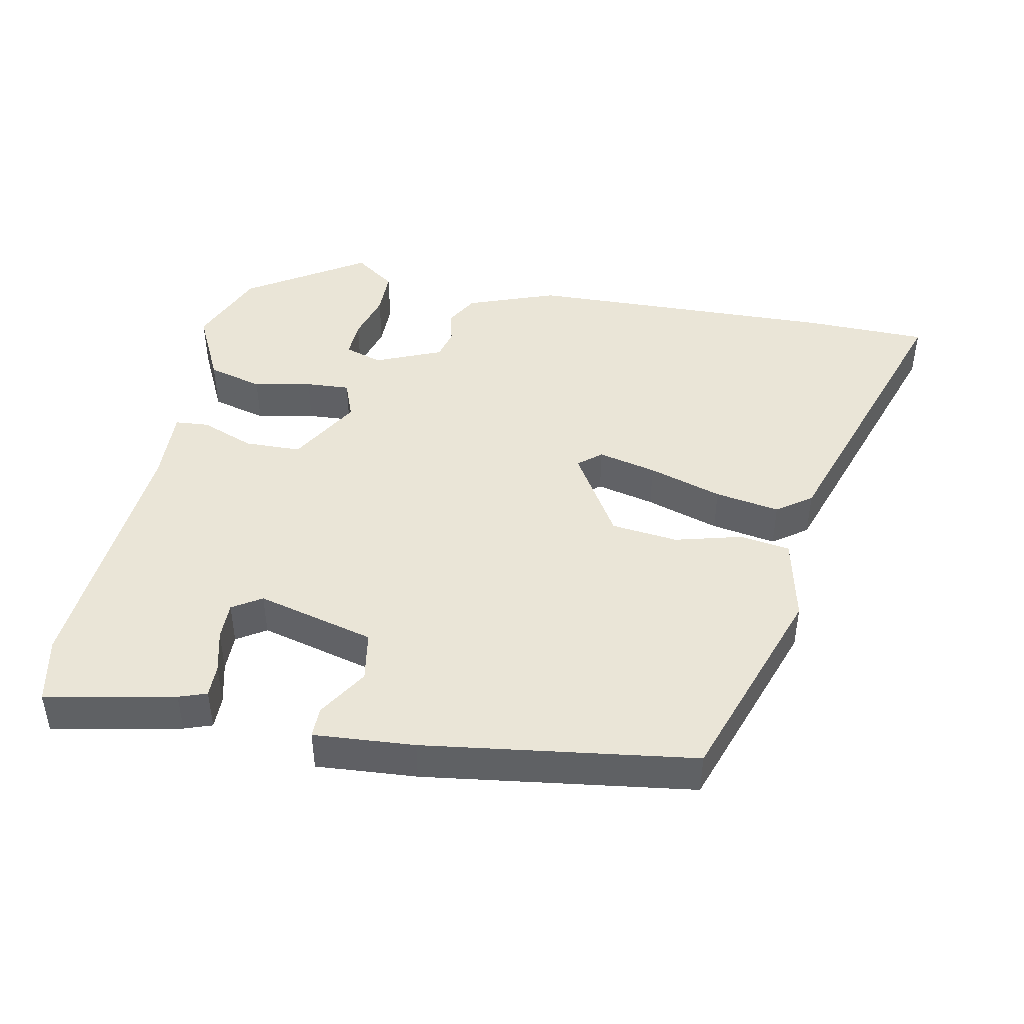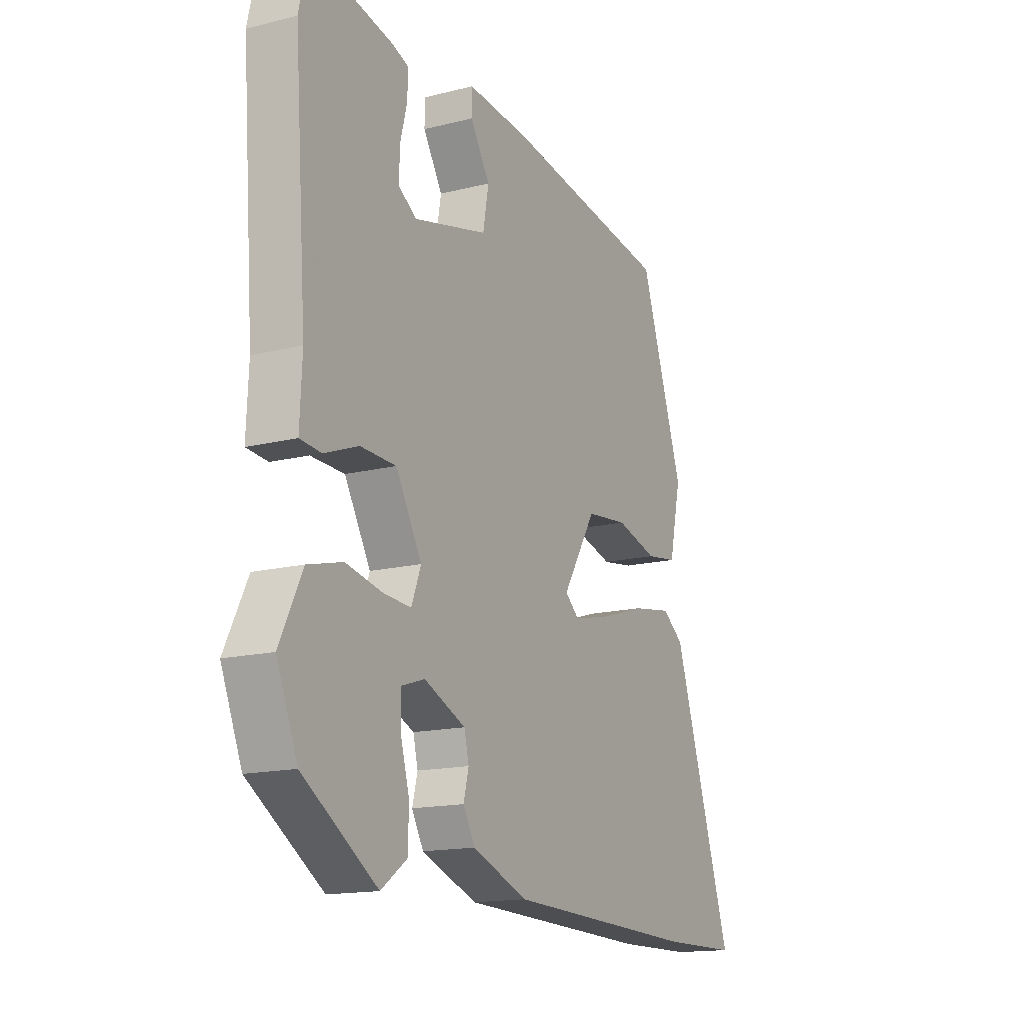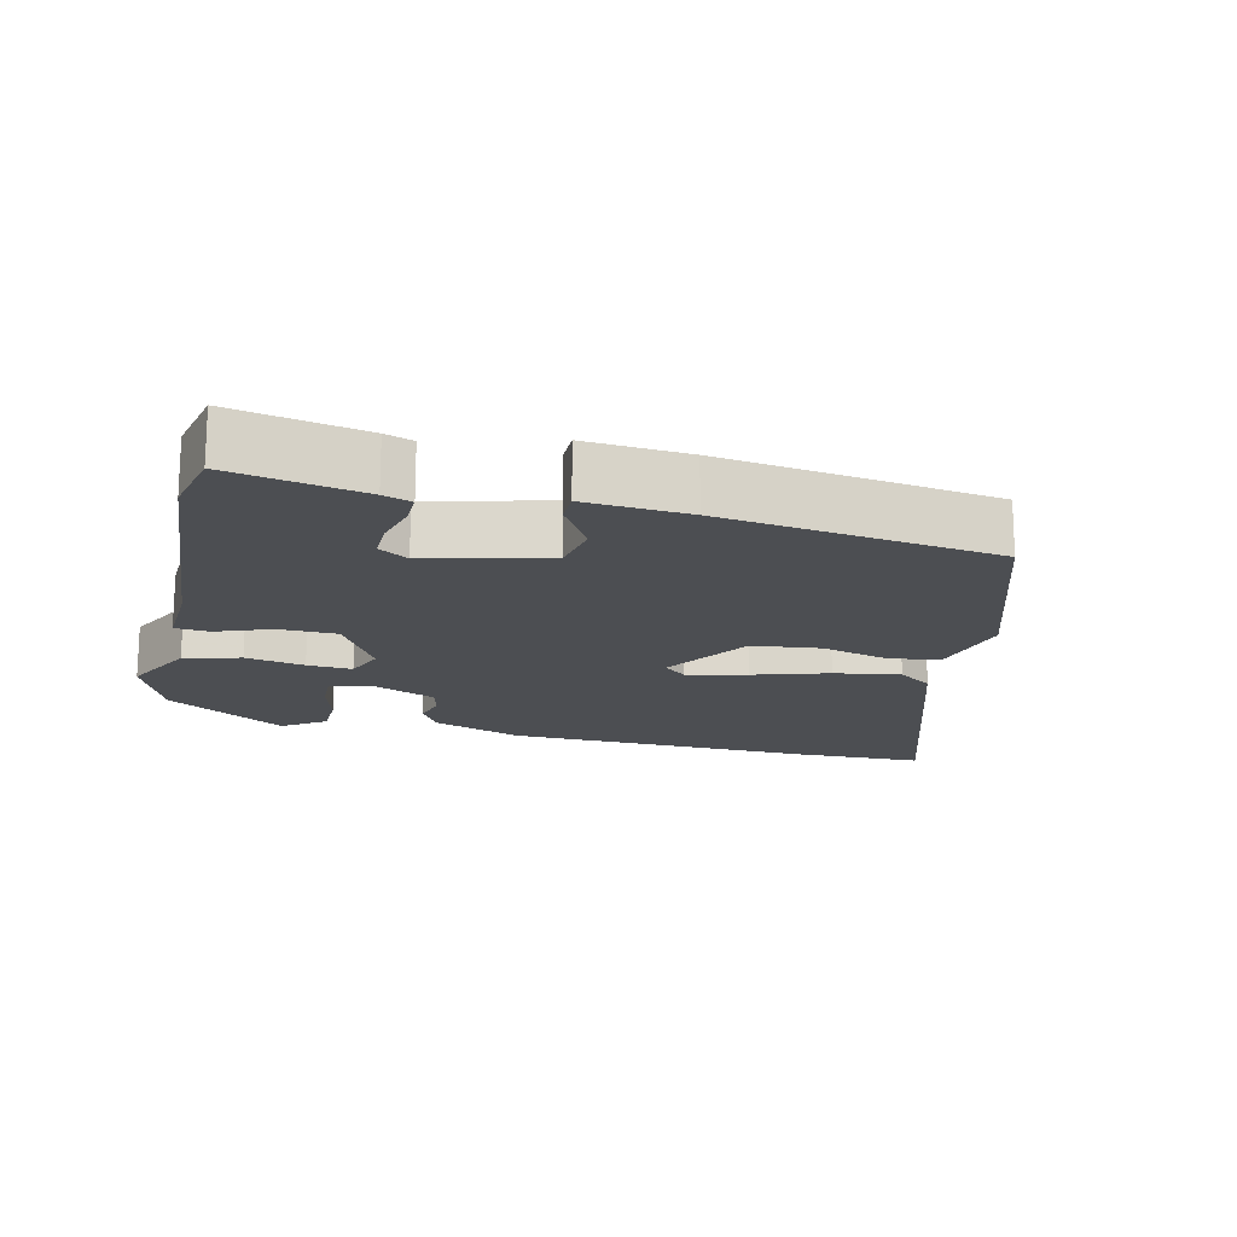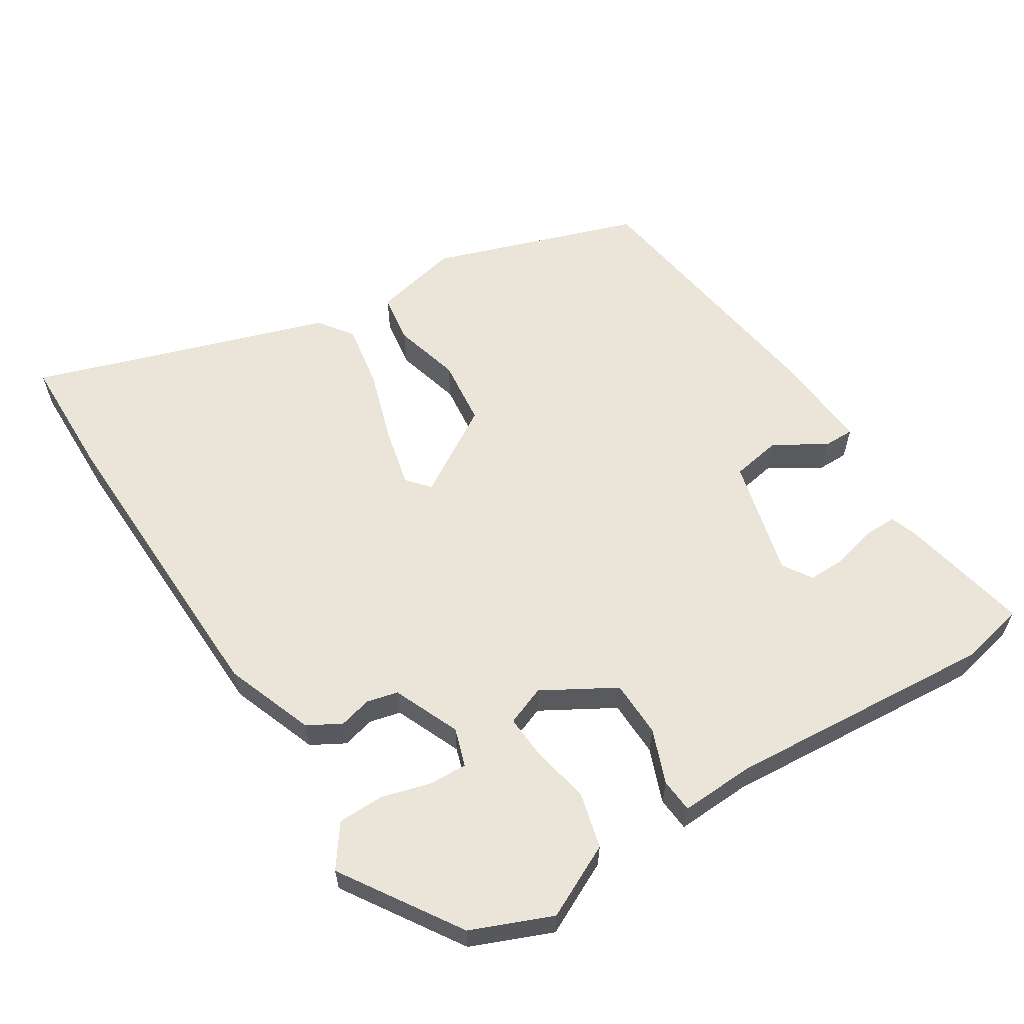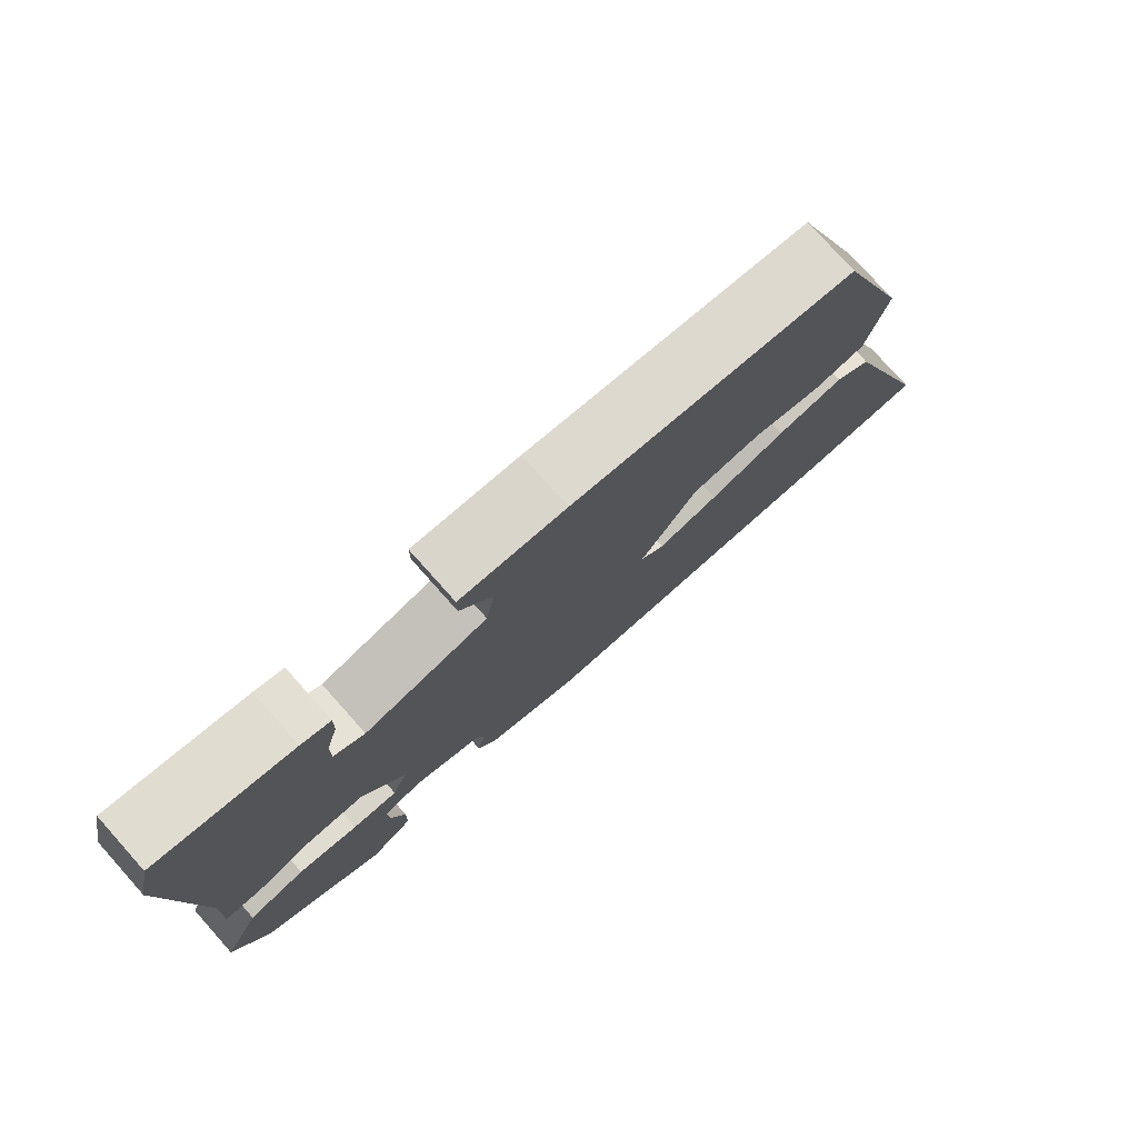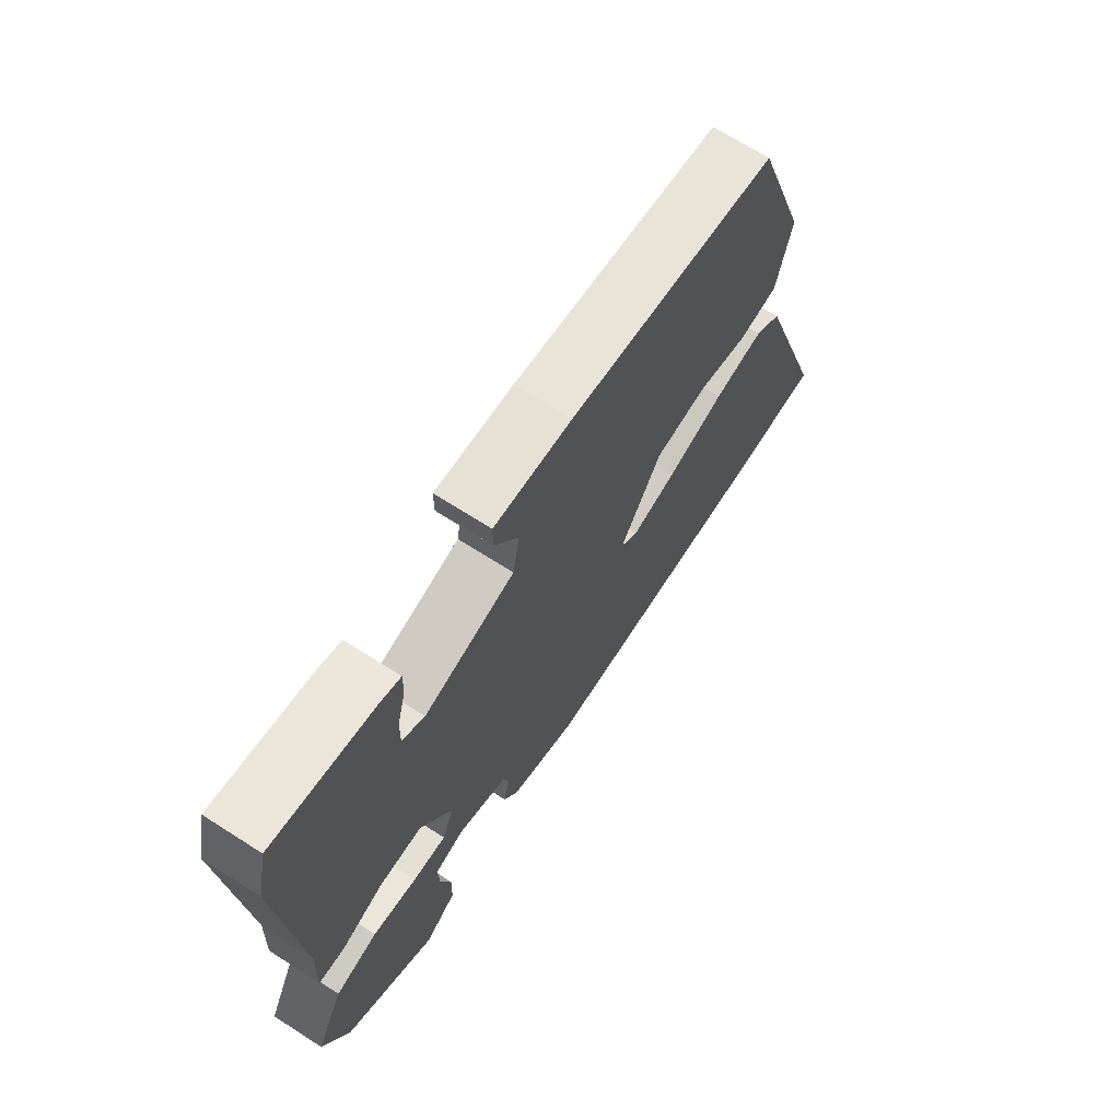
<metadata>
{"format":"obj","ext":"obj","renderer":"f3d","projection":"perspective","resolution":1024,"background":"white","views":[{"elev":44.4,"azim":11.4,"up":"+Y"},{"elev":-15.6,"azim":-62.3,"up":"+Z"},{"elev":-16.9,"azim":-13.6,"up":"+Y"},{"elev":59.3,"azim":-122.2,"up":"+Y"},{"elev":77.9,"azim":-41.8,"up":"+Z"},{"elev":68.9,"azim":-57.4,"up":"+Z"}]}
</metadata>
<code>
v -0.51 0.07 0.452
v -0.489 0.07 0.549
v -0.302 0.07 0.511
v -0.262 0.07 0.497
v -0.263 0.07 0.449
v -0.279 0.07 0.387
v -0.28 0.07 0.332
v -0.238 0.07 0.305
v -0.067 0.07 0.349
v -0.054 0.07 0.422
v -0.099 0.07 0.495
v -0.099 0.07 0.54
v 0.047 0.07 0.529
v 0.437 0.07 0.474
v 0.539 0.07 0.174
v 0.511 0.07 0.049
v 0.438 0.07 0.038
v 0.341 0.07 0.064
v 0.244 0.07 0.053
v 0.166 0.07 -0.074
v 0.199 0.07 -0.102
v 0.284 0.07 -0.082
v 0.391 0.07 -0.048
v 0.485 0.07 -0.032
v 0.535 0.07 -0.068
v 0.676 0.07 -0.497
v 0.495 0.07 -0.5
v 0.045 0.07 -0.486
v -0.084 0.07 -0.438
v -0.111 0.07 -0.39
v -0.099 0.07 -0.343
v -0.11 0.07 -0.298
v -0.206 0.07 -0.257
v -0.261 0.07 -0.275
v -0.259 0.07 -0.33
v -0.239 0.07 -0.401
v -0.24 0.07 -0.468
v -0.3 0.07 -0.511
v -0.471 0.07 -0.401
v -0.519 0.07 -0.285
v -0.467 0.07 -0.179
v -0.387 0.07 -0.158
v -0.303 0.07 -0.175
v -0.239 0.07 -0.179
v -0.217 0.07 -0.122
v -0.277 0.07 -0.018
v -0.359 0.07 -0.016
v -0.437 0.07 -0.046
v -0.486 0.07 -0.042
v -0.481 0.07 0.066
v -0.51 0 0.452
v -0.489 0 0.549
v -0.302 0 0.511
v -0.262 0 0.497
v -0.263 0 0.449
v -0.279 0 0.387
v -0.28 0 0.332
v -0.238 0 0.305
v -0.067 0 0.349
v -0.054 0 0.422
v -0.099 0 0.495
v -0.099 0 0.54
v 0.047 0 0.529
v 0.437 0 0.474
v 0.539 0 0.174
v 0.511 0 0.049
v 0.438 0 0.038
v 0.341 0 0.064
v 0.244 0 0.053
v 0.166 0 -0.074
v 0.199 0 -0.102
v 0.284 0 -0.082
v 0.391 0 -0.048
v 0.485 0 -0.032
v 0.535 0 -0.068
v 0.676 0 -0.497
v 0.495 0 -0.5
v 0.045 0 -0.486
v -0.084 0 -0.438
v -0.111 0 -0.39
v -0.099 0 -0.343
v -0.11 0 -0.298
v -0.206 0 -0.257
v -0.261 0 -0.275
v -0.259 0 -0.33
v -0.239 0 -0.401
v -0.24 0 -0.468
v -0.3 0 -0.511
v -0.471 0 -0.401
v -0.519 0 -0.285
v -0.467 0 -0.179
v -0.387 0 -0.158
v -0.303 0 -0.175
v -0.239 0 -0.179
v -0.217 0 -0.122
v -0.277 0 -0.018
v -0.359 0 -0.016
v -0.437 0 -0.046
v -0.486 0 -0.042
v -0.481 0 0.066
f 47 48 49 50
f 46 47 50 1
f 45 46 1 2
f 40 41 42 43
f 40 43 44
f 39 40 44
f 35 36 37 38
f 34 35 38 39
f 28 29 30 31
f 28 31 32
f 27 28 32
f 26 27 32 33
f 22 23 24 25
f 21 22 25 26
f 15 16 17 18
f 15 18 19
f 14 15 19
f 13 14 19 20
f 10 11 12 13
f 9 10 13 20
f 3 4 5 6
f 3 6 7
f 2 3 7
f 45 2 7
f 34 39 44
f 33 34 44 45
f 21 26 33 45
f 20 21 45
f 8 9 20 45
f 7 8 45
f 100 99 98 97
f 51 100 97 96
f 52 51 96 95
f 93 92 91 90
f 94 93 90
f 94 90 89
f 88 87 86 85
f 89 88 85 84
f 81 80 79 78
f 82 81 78
f 82 78 77
f 83 82 77 76
f 75 74 73 72
f 76 75 72 71
f 68 67 66 65
f 69 68 65
f 69 65 64
f 70 69 64 63
f 63 62 61 60
f 70 63 60 59
f 56 55 54 53
f 57 56 53
f 57 53 52
f 57 52 95
f 94 89 84
f 95 94 84 83
f 95 83 76 71
f 95 71 70
f 95 70 59 58
f 95 58 57
f 1 51 52 2
f 2 52 53 3
f 3 53 54 4
f 4 54 55 5
f 5 55 56 6
f 6 56 57 7
f 7 57 58 8
f 8 58 59 9
f 9 59 60 10
f 10 60 61 11
f 11 61 62 12
f 12 62 63 13
f 13 63 64 14
f 14 64 65 15
f 15 65 66 16
f 16 66 67 17
f 17 67 68 18
f 18 68 69 19
f 19 69 70 20
f 20 70 71 21
f 21 71 72 22
f 22 72 73 23
f 23 73 74 24
f 24 74 75 25
f 25 75 76 26
f 26 76 77 27
f 27 77 78 28
f 28 78 79 29
f 29 79 80 30
f 30 80 81 31
f 31 81 82 32
f 32 82 83 33
f 33 83 84 34
f 34 84 85 35
f 35 85 86 36
f 36 86 87 37
f 37 87 88 38
f 38 88 89 39
f 39 89 90 40
f 40 90 91 41
f 41 91 92 42
f 42 92 93 43
f 43 93 94 44
f 44 94 95 45
f 45 95 96 46
f 46 96 97 47
f 47 97 98 48
f 48 98 99 49
f 49 99 100 50
f 50 100 51 1

</code>
